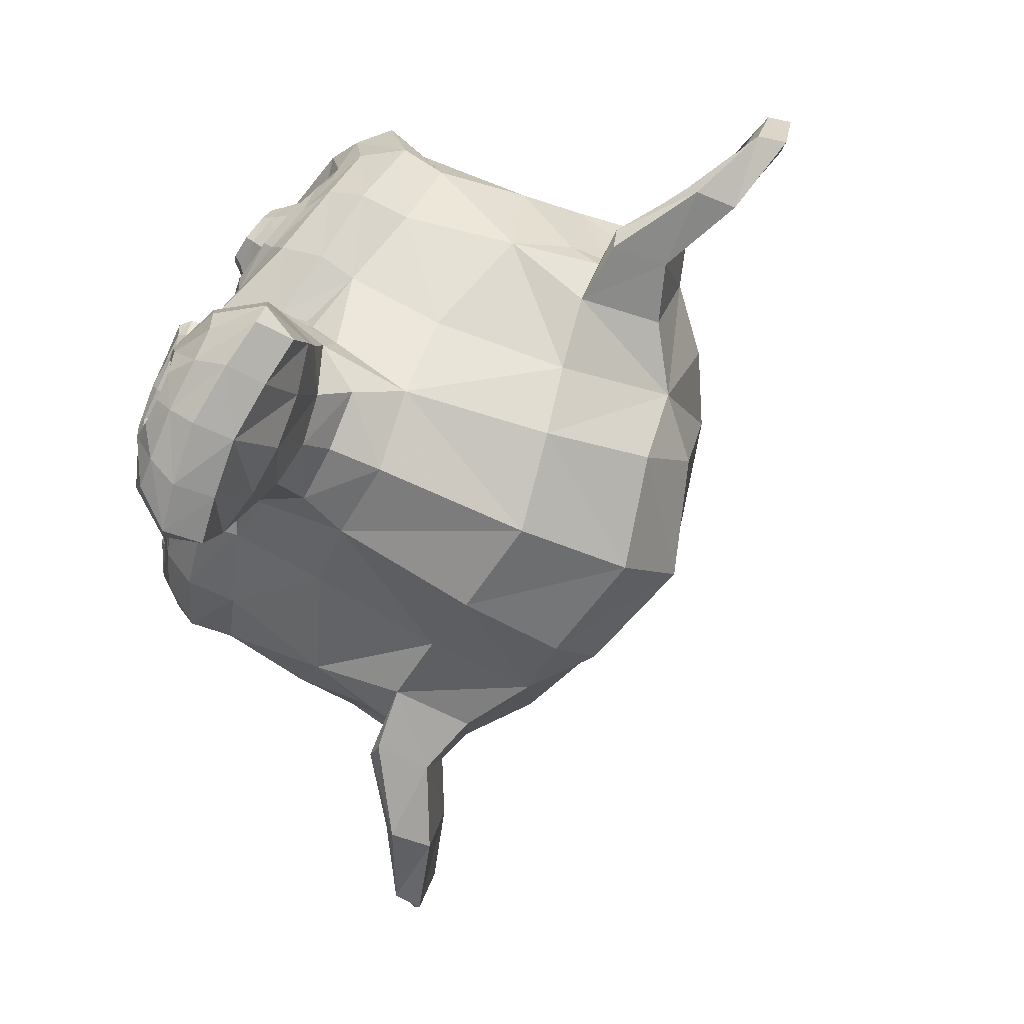
<metadata>
{"format":"obj","ext":"obj","renderer":"f3d","projection":"perspective","resolution":1024,"background":"white","views":[{"elev":-79.3,"azim":107.4,"up":"+Y"}]}
</metadata>
<code>
v 1.558 1.541 0.4808
v 0.3311 1.541 1.596
v 1.536 1.436 0.329
v 0.182 1.436 1.56
v 1.478 1.373 0.1816
v 0.04072 1.373 1.489
v 1.299 1.256 0.4384
v 0.3134 1.256 1.335
v 1.392 1.339 0.5397
v 0.4055 1.339 1.436
v 1.464 1.481 0.6166
v 0.4752 1.481 1.515
v 1.364 1.546 0.7363
v 0.6037 1.546 1.428
v 1.229 1.444 0.7288
v 0.6091 1.444 1.293
v 1.1 1.382 0.6724
v 0.5652 1.382 1.158
v 0.9995 1.68 0.7481
v 0.65 1.68 1.066
v 1.144 1.69 0.7874
v 0.6755 1.69 1.213
v 1.312 1.7 0.772
v 0.6442 1.7 1.379
v 1.346 1.86 0.716
v 0.5853 1.86 1.408
v 1.2 1.937 0.697
v 0.5801 1.937 1.261
v 1.064 1.981 0.6337
v 0.53 1.981 1.12
v 1.249 2.101 0.3837
v 0.2636 2.101 1.28
v 1.351 2.035 0.4946
v 0.3645 2.035 1.391
v 1.438 1.922 0.5881
v 0.4492 1.922 1.487
v 1.539 1.855 0.4605
v 0.3126 1.855 1.576
v 1.507 1.929 0.2971
v 0.153 1.929 1.529
v 1.443 1.972 0.1428
v 0.005477 1.972 1.45
v 1.536 1.667 0.05955
v -0.08624 1.667 1.535
v 1.582 1.679 0.2269
v 0.076 1.679 1.596
v 1.586 1.693 0.4177
v 0.2656 1.693 1.618
v 1.592 1.698 0.4887
v 0.3357 1.698 1.631
v 1.555 1.831 0.5222
v 0.3725 1.831 1.598
v 1.475 1.889 0.6293
v 0.4867 1.889 1.528
v 1.401 1.836 0.7342
v 0.5982 1.836 1.464
v 1.371 1.704 0.7815
v 0.648 1.704 1.439
v 1.416 1.579 0.7509
v 0.6133 1.579 1.481
v 1.501 1.704 0.6571
v 0.512 1.704 1.556
v 1.497 1.523 0.653
v 0.5082 1.523 1.552
v 1.571 1.574 0.5388
v 0.3876 1.574 1.615
v 0.8846 2.056 0.9728
v 0.9783 1.911 1.076
v 1.007 -0.01054 1.107
v 1.024 0.6655 1.126
v 1.024 0.911 1.126
v 0.9911 -0.2173 1.09
v 0.7319 2.063 0.8048
v 0.6089 2.263 0.6696
v -0.7027 2.618 -0.7727
v -1.013 1.944 -1.114
v -0.9702 1.17 -1.067
v -0.3396 0.4136 -0.3734
v 1.08 0.8791 0.536
v 0.4312 0.8791 1.126
v 1.163 0.3613 0.4802
v 0.3679 0.3613 1.203
v 1.225 -0.04407 0.4551
v 0.337 -0.04407 1.263
v 1.233 -0.3809 0.4265
v 0.3078 -0.3809 1.268
v 1.187 -0.5503 0.4746
v 0.36 -0.5503 1.227
v 1.037 -0.6036 0.6684
v 0.5671 -0.6036 1.096
v 0.8228 -0.6278 0.9049
v 1.301 0.9865 0.2318
v 0.1075 0.9865 1.317
v 1.536 1.183 -0.06341
v -0.2086 1.183 1.523
v 1.691 1.512 -0.338
v -0.4967 1.512 1.651
v 1.81 1.935 -0.2774
v -0.4476 1.935 1.776
v 1.7 2.114 -0.06725
v -0.228 2.114 1.686
v 1.482 2.333 0.2555
v 0.1139 2.333 1.5
v 1.296 2.551 0.5133
v 0.3882 2.551 1.339
v 1.124 2.492 0.7321
v 0.6223 2.492 1.188
v 0.9992 2.182 0.8703
v 0.7718 2.182 1.077
v 1.181 2.005 0.8259
v 0.7102 2.005 1.254
v 1.119 1.827 0.8884
v 0.7785 1.827 1.198
v 1.244 1.36 0.762
v 0.6408 1.36 1.31
v 1.413 1.284 0.5072
v 0.371 1.284 1.455
v 1.555 1.369 0.2842
v 0.1356 1.369 1.575
v 1.668 1.575 0.09947
v -0.05897 1.575 1.67
v 1.695 1.786 0.06832
v -0.09252 1.786 1.693
v 1.648 1.934 0.1575
v 0.000725 1.934 1.655
v 1.496 2.068 0.4051
v 0.2615 2.068 1.528
v 1.272 2.132 0.7057
v 0.5819 2.132 1.334
v 1.011 -0.1744 1.111
v 1.157 -0.1748 0.9544
v 0.8405 -0.1748 1.243
v 1.151 -0.351 0.9242
v 0.811 -0.351 1.234
v 1.069 -0.4404 0.9738
v 0.8681 -0.4404 1.157
v 0.9646 -0.463 1.061
v 0.9855 0.9049 1.084
v 0.9683 0.9916 1.065
v 1.11 0.9533 0.9486
v 0.8392 0.9533 1.194
v 1.148 0.8063 0.9185
v 0.8057 0.8063 1.23
v 1.106 0.6568 0.9599
v 0.8508 0.6568 1.192
v 1.401 1.142 0.436
v 0.3013 1.142 1.436
v 1.606 1.312 0.1129
v -0.03983 1.312 1.61
v 1.732 1.581 -0.08925
v -0.2529 1.581 1.716
v 1.802 1.882 -0.06872
v -0.2392 1.882 1.788
v 1.759 2.034 0.09881
v -0.0683 2.034 1.761
v 1.555 2.244 0.4176
v 0.2684 2.244 1.588
v 1.4 2.4 0.6392
v 0.5037 2.4 1.454
v 1.265 2.352 0.811
v 0.6875 2.352 1.336
v 1.136 2.092 0.9503
v 0.8384 2.092 1.221
v 1.181 1.062 0.8629
v 0.7472 1.062 1.257
v 1.219 0.354 0.7591
v 0.6402 0.354 1.285
v 1.268 -0.05756 0.7208
v 0.5975 -0.05756 1.33
v 1.268 -0.3083 0.694
v 0.5707 -0.3083 1.329
v 1.213 -0.4761 0.7088
v 0.5908 -0.4761 1.274
v 1.099 -0.5343 0.8158
v 0.7081 -0.5343 1.171
v 0.9107 -0.556 1.001
v 0.9432 1.301 1.037
v 0.9503 1.629 1.045
v 1.37 2.15 0.5737
v 0.4413 2.15 1.418
v 1.146 1.482 0.8473
v 0.7349 1.482 1.221
v 1.115 1.642 0.8825
v 0.7728 1.642 1.194
v 1.158 -0.01574 0.9529
v 0.8389 -0.01574 1.243
v 1.119 0.3676 0.9729
v 0.8625 0.3676 1.206
v 0.999 0.3621 1.099
v 0.9876 0.6026 1.086
v 1.137 0.725 1.019
v 0.9065 0.725 1.229
v 1.193 0.8238 0.9804
v 0.863 0.8238 1.28
v 1.149 0.9552 0.9859
v 0.8727 0.9552 1.237
v 1.063 0.976 1.061
v 0.9553 0.976 1.158
v 1.063 0.8634 1.169
v 1.108 0.9467 1.091
v 0.9814 0.9467 1.206
v 1.169 0.933 1.037
v 0.9215 0.933 1.262
v 1.189 0.8342 1.054
v 0.9362 0.8342 1.283
v 1.147 0.7625 1.064
v 0.951 0.7625 1.243
v 1.051 0.7312 1.156
v 1.087 0.6027 0.5044
v 0.3991 0.6027 1.13
v 1.153 0.7902 0.8002
v 0.6874 0.7902 1.224
v 1.167 0.6218 0.7789
v 0.6649 0.6218 1.236
v 1.061 0.7438 0.5357
v 0.4328 0.7438 1.107
v 0.9607 -0.4228 1.056
v 1.033 -0.4014 0.9963
v 0.8939 -0.4014 1.123
v 1.106 -0.3175 0.963
v 0.8539 -0.3175 1.192
v 1.107 -0.2015 0.9856
v 0.8763 -0.2015 1.195
v 0.9305 -0.2607 1.023
v 1.035 -0.2426 0.93
v 0.8277 -0.2426 1.119
v 1.041 -0.3111 0.9085
v 0.8058 -0.3111 1.122
v 0.9866 -0.3617 0.9401
v 0.8424 -0.3617 1.071
v 0.9132 -0.382 1.004
v 1.198 1.656 0.8331
v 0.7159 1.656 1.272
v 1.224 1.535 0.8119
v 0.6923 1.535 1.295
v 1.39 2.044 0.5747
v 0.4404 2.044 1.439
v 1.311 2.03 0.6779
v 0.5506 2.03 1.37
v 1.512 1.99 0.4525
v 0.3072 1.99 1.548
v 1.615 1.887 0.2358
v 0.08181 1.887 1.63
v 1.651 1.761 0.1735
v 0.01635 1.761 1.66
v 1.636 1.593 0.2038
v 0.04788 1.593 1.648
v 1.556 1.431 0.3683
v 0.2192 1.431 1.583
v 1.444 1.369 0.5483
v 0.4091 1.369 1.489
v 1.3 1.441 0.7492
v 0.6227 1.441 1.365
v 1.202 1.802 0.8207
v 0.7032 1.802 1.274
v 1.241 1.943 0.7685
v 0.6475 1.943 1.309
v 1.255 1.911 0.7261
v 0.604 1.911 1.318
v 1.213 1.794 0.7735
v 0.6551 1.794 1.281
v 1.305 1.469 0.7111
v 0.5843 1.469 1.366
v 1.432 1.411 0.5393
v 0.4013 1.411 1.477
v 1.529 1.465 0.3793
v 0.2327 1.465 1.558
v 1.594 1.609 0.2384
v 0.08633 1.609 1.609
v 1.604 1.749 0.2071
v 0.05425 1.749 1.617
v 1.572 1.863 0.265
v 0.1149 1.863 1.59
v 1.491 1.96 0.4496
v 0.3063 1.96 1.527
v 1.32 1.985 0.659
v 0.531 1.985 1.376
v 1.39 2 0.5677
v 0.4335 2 1.437
v 1.231 1.557 0.7702
v 0.6501 1.557 1.298
v 1.207 1.665 0.783
v 0.6651 1.665 1.276
v 0.9052 2.16 0.6311
v 0.5425 2.16 0.9609
v 1.022 2.423 0.556
v 0.4567 2.423 1.07
v 1.175 2.468 0.3578
v 0.2448 2.468 1.204
v 1.273 2.247 0.145
v 0.02373 2.247 1.281
v 1.495 2.068 -0.2202
v -0.3608 2.068 1.467
v 1.611 1.907 -0.4073
v -0.5581 1.907 1.566
v 1.514 1.511 -0.491
v -0.6322 1.511 1.461
v 1.353 1.175 -0.2527
v -0.3798 1.175 1.323
v 1.142 0.9597 0.1091
v 0.000456 0.9597 1.147
v 0.2305 2.745 0.2535
v -0.218 2.86 -0.2397
v -0.7514 0.6983 -0.8263
v 0.2043 0.3237 0.2247
v 0.6833 -0.5909 0.7514
v 0.5488 -0.3058 0.6035
v 0.4805 0.06663 0.5284
v 0.3918 0.2582 0.4309
v 1.255 1.55 -0.8882
v -1.003 1.55 1.165
v 1.057 1.653 -1.161
v -1.256 1.653 0.9425
v 0.5109 1.59 -1.573
v -1.614 1.59 0.3596
v -0.319 1.833 -1.473
v -1.436 1.833 -0.4571
v 1.057 1.072 -0.7619
v -0.8586 1.072 0.9803
v 0.6766 0.8964 -1.027
v -1.087 0.8964 0.5763
v 0.4135 1.064 -1.386
v -1.419 1.064 0.2804
v -0.3816 1.154 -1.326
v -1.284 1.154 -0.5055
v 0.8933 0.4486 0.3176
v 0.2316 0.4486 0.9194
v 0.6286 0.3469 0.2379
v 0.1773 0.3469 0.6483
v 0.9851 -0.2144 0.3086
v 0.2139 -0.2144 1.01
v 0.9303 0.1547 0.325
v 0.2354 0.1547 0.9569
v 1.046 -0.4956 0.3382
v 0.2377 -0.4956 1.073
v 0.7618 -0.2497 0.4368
v 0.3627 -0.2497 0.7998
v 0.6926 0.1209 0.3866
v 0.3192 0.1209 0.7261
v 0.8893 -0.5508 0.5273
v 0.4407 -0.5508 0.9352
v 0.8668 0.6334 0.265
v 0.1817 0.6334 0.8881
v 0.9718 0.7855 0.3763
v 0.2825 0.7855 1.003
v 1.002 0.8711 0.4019
v 0.3052 0.8711 1.036
v 0.5372 0.4628 -0.01393
v -0.06477 0.4628 0.5335
v 0.09635 0.5281 -0.6498
v -0.656 0.5281 0.03436
v -0.2297 0.7917 -1.116
v -1.089 0.7917 -0.3344
v -0.02569 2.534 -1.188
v -1.18 2.534 -0.1381
v 0.3634 2.761 -0.7619
v -0.7929 2.761 0.2896
v 0.7458 2.653 -0.3438
v -0.4129 2.653 0.7099
v 1.054 2.248 -0.02238
v -0.1221 2.248 1.047
v 1.356 1.928 -0.603
v -0.7287 1.928 1.292
v 1.21 2.088 -0.4356
v -0.5483 2.088 1.163
v 0.9157 2.395 -0.7697
v -0.8529 2.395 0.8386
v 1.132 2.123 -0.9306
v -1.034 2.123 1.039
v 0.8465 2.176 -1.253
v -1.328 2.176 0.7239
v 0.5924 2.463 -1.127
v -1.178 2.463 0.4829
v 0.2898 2.256 -1.447
v -1.468 2.256 0.1514
v 0.5743 2.045 -1.512
v -1.56 2.045 0.4285
v 0.1021 1.661 -1.568
v -1.571 1.661 -0.04692
v 0.01787 1.063 -1.322
v -1.317 1.063 -0.1074
v 0.8519 1.741 -1.385
v -1.459 1.741 0.7168
v 0.7947 0.7878 -0.2634
v -0.3375 0.7878 0.7661
v 0.3728 0.7598 -0.8236
v -0.8552 0.7598 0.2931
v 0.8873 1.805 -1.561
v -1.638 1.805 0.7355
v 0.8911 0.8675 -1.269
v -1.348 0.8675 0.7668
v 1.032 0.9296 -1.778
v -1.868 0.9296 0.8593
v 1.2 1.188 -2.192
v -2.296 1.188 0.9868
v 1.257 1.604 -2.31
v -2.418 1.604 1.032
v 1.119 1.899 -2.19
v -2.286 1.899 0.9068
v 0.9711 1.901 -1.844
v -1.927 1.901 0.7921
v 1.006 1.825 -1.792
v -1.88 1.825 0.8313
v 1.11 1.817 -2.096
v -2.192 1.817 0.9061
v 1.2 1.566 -2.203
v -2.307 1.566 0.9858
v 1.159 1.216 -2.097
v -2.197 1.216 0.9555
v 1.055 1.008 -1.741
v -1.833 1.008 0.8852
v 0.965 0.9657 -1.314
v -1.399 0.9657 0.8362
v 0.9497 1.74 -1.561
v -1.644 1.74 0.7976
v 0.9197 1.64 -1.658
v -1.737 1.64 0.7585
v 0.9446 1.028 -1.466
v -1.549 1.028 0.8015
v 1.002 1.065 -1.819
v -1.906 1.065 0.8254
v 1.089 1.23 -2.115
v -2.208 1.23 0.8837
v 1.124 1.502 -2.207
v -2.303 1.502 0.9101
v 1.05 1.696 -2.119
v -2.209 1.696 0.8442
v 0.9574 1.705 -1.863
v -1.945 1.705 0.7766
v 0.8838 1.617 -1.427
v -1.504 1.617 0.7446
v 0.8029 1.396 -1.455
v -1.525 1.396 0.6614
v 0.735 1.248 -1.375
v -1.438 1.248 0.6015
v 0.7775 1.204 -1.439
v -1.506 1.204 0.6377
v 0.8103 1.113 -1.426
v -1.496 1.113 0.6716
v 0.8157 1.043 -1.397
v -1.468 1.043 0.6797
v 0.9344 1.17 -1.057
v -1.141 1.17 0.83
v 0.8131 1.035 -1.17
v -1.242 1.035 0.6986
v 0.7963 1.175 -1.228
v -1.298 1.175 0.6764
v 0.8592 1.461 -1.325
v -1.401 1.461 0.7297
v 0.8705 1.53 -1.536
v -1.612 1.53 0.721
v 0.833 1.482 -1.625
v -1.697 1.482 0.6753
v 0.7852 1.045 -1.485
v -1.553 1.045 0.6409
v 0.7939 1.109 -1.529
v -1.597 1.109 0.6455
v 0.7574 1.206 -1.509
v -1.574 1.206 0.611
v 0.703 1.255 -1.455
v -1.515 1.255 0.562
v 0.7699 1.364 -1.538
v -1.604 1.364 0.6207
v 0.927 1.644 -1.942
v -2.021 1.644 0.7389
v 1.011 1.637 -2.153
v -2.239 1.637 0.803
v 1.084 1.472 -2.231
v -2.323 1.472 0.8673
v 1.048 1.244 -2.139
v -2.228 1.244 0.8408
v 0.9514 1.098 -1.878
v -1.959 1.098 0.7693
v 0.8922 1.058 -1.561
v -1.639 1.058 0.7403
v 0.8822 1.583 -1.748
v -1.824 1.583 0.7126
v 0.8181 1.273 -1.609
v -1.679 1.273 0.662
v 0.8677 1.172 -1.643
v -1.718 1.172 0.7081
v 0.9196 1.268 -1.803
v -1.882 1.268 0.7447
v 0.8764 1.379 -1.727
v -1.803 1.379 0.7088
v 0.9256 1.485 -1.844
v -1.923 1.485 0.7468
v 0.9784 1.378 -1.933
v -2.017 1.378 0.7908
v 1.028 1.461 -2.023
v -2.112 1.461 0.8314
v 0.9819 1.563 -1.981
v -2.065 1.563 0.7898
v 0.8335 1.722 -1.996
v -2.066 1.722 0.6406
v 1.042 1.758 -2.335
v -2.423 1.758 0.8161
v 1.197 1.568 -2.417
v -2.52 1.568 0.963
v 1.119 1.262 -2.334
v -2.43 1.262 0.8931
v 0.8842 1.041 -1.954
v -2.029 1.041 0.695
v 0.7081 0.9869 -1.51
v -1.57 0.9868 0.5619
v 0.7029 1.637 -1.667
v -1.726 1.637 0.5418
f 47 1 3 45
f 4 2 48 46
f 45 3 5 43
f 6 4 46 44
f 3 9 7 5
f 8 10 4 6
f 1 11 9 3
f 10 12 2 4
f 11 13 15 9
f 16 14 12 10
f 9 15 17 7
f 18 16 10 8
f 15 21 19 17
f 20 22 16 18
f 13 23 21 15
f 22 24 14 16
f 23 25 27 21
f 28 26 24 22
f 21 27 29 19
f 30 28 22 20
f 27 33 31 29
f 32 34 28 30
f 25 35 33 27
f 34 36 26 28
f 35 37 39 33
f 40 38 36 34
f 33 39 41 31
f 42 40 34 32
f 39 45 43 41
f 44 46 40 42
f 37 47 45 39
f 46 48 38 40
f 47 37 51 49
f 52 38 48 50
f 37 35 53 51
f 54 36 38 52
f 35 25 55 53
f 56 26 36 54
f 25 23 57 55
f 58 24 26 56
f 23 13 59 57
f 60 14 24 58
f 13 11 63 59
f 64 12 14 60
f 11 1 65 63
f 66 2 12 64
f 1 47 49 65
f 50 48 2 66
f 61 65 49
f 50 66 62
f 63 65 61
f 62 66 64
f 61 59 63
f 64 60 62
f 61 57 59
f 60 58 62
f 61 55 57
f 58 56 62
f 61 53 55
f 56 54 62
f 61 51 53
f 54 52 62
f 61 49 51
f 52 50 62
f 89 174 176 91
f 176 175 90 91
f 87 172 174 89
f 175 173 88 90
f 85 170 172 87
f 173 171 86 88
f 83 168 170 85
f 171 169 84 86
f 81 166 168 83
f 169 167 82 84
f 79 92 146 164
f 147 93 80 165
f 92 94 148 146
f 149 95 93 147
f 94 96 150 148
f 151 97 95 149
f 96 98 152 150
f 153 99 97 151
f 98 100 154 152
f 155 101 99 153
f 100 102 156 154
f 157 103 101 155
f 102 104 158 156
f 159 105 103 157
f 104 106 160 158
f 161 107 105 159
f 106 108 162 160
f 163 109 107 161
f 108 67 68 162
f 68 67 109 163
f 110 128 160 162
f 161 129 111 163
f 128 179 158 160
f 159 180 129 161
f 126 156 158 179
f 159 157 127 180
f 124 154 156 126
f 157 155 125 127
f 122 152 154 124
f 155 153 123 125
f 120 150 152 122
f 153 151 121 123
f 118 148 150 120
f 151 149 119 121
f 116 146 148 118
f 149 147 117 119
f 114 164 146 116
f 147 165 115 117
f 114 181 177 164
f 177 182 115 165
f 110 162 68 112
f 68 163 111 113
f 112 68 178 183
f 178 68 113 184
f 177 181 183 178
f 184 182 177 178
f 135 137 176 174
f 176 137 136 175
f 133 135 174 172
f 175 136 134 173
f 131 133 172 170
f 173 134 132 171
f 166 187 185 168
f 186 188 167 169
f 131 170 168 185
f 169 171 132 186
f 144 190 189 187
f 189 190 145 188
f 185 187 189 69
f 189 188 186 69
f 130 131 185 69
f 186 132 130 69
f 142 193 191 144
f 192 194 143 145
f 140 195 193 142
f 194 196 141 143
f 139 197 195 140
f 196 198 139 141
f 138 71 197 139
f 198 71 138 139
f 190 144 191 70
f 192 145 190 70
f 70 191 206 208
f 207 192 70 208
f 71 199 200 197
f 201 199 71 198
f 197 200 202 195
f 203 201 198 196
f 195 202 204 193
f 205 203 196 194
f 193 204 206 191
f 207 205 194 192
f 199 204 202 200
f 203 205 199 201
f 199 208 206 204
f 207 208 199 205
f 139 140 164 177
f 165 141 139 177
f 140 142 211 164
f 212 143 141 165
f 142 144 213 211
f 214 145 143 212
f 144 187 166 213
f 167 188 145 214
f 81 209 213 166
f 214 210 82 167
f 209 215 211 213
f 212 216 210 214
f 79 164 211 215
f 212 165 80 216
f 131 130 72 222
f 72 130 132 223
f 133 131 222 220
f 223 132 134 221
f 135 133 220 218
f 221 134 136 219
f 137 135 218 217
f 219 136 137 217
f 217 218 229 231
f 230 219 217 231
f 218 220 227 229
f 228 221 219 230
f 220 222 225 227
f 226 223 221 228
f 222 72 224 225
f 224 72 223 226
f 224 231 229 225
f 230 231 224 226
f 225 229 227
f 228 230 226
f 183 181 234 232
f 235 182 184 233
f 112 183 232 254
f 233 184 113 255
f 110 112 254 256
f 255 113 111 257
f 181 114 252 234
f 253 115 182 235
f 114 116 250 252
f 251 117 115 253
f 116 118 248 250
f 249 119 117 251
f 118 120 246 248
f 247 121 119 249
f 120 122 244 246
f 245 123 121 247
f 122 124 242 244
f 243 125 123 245
f 124 126 240 242
f 241 127 125 243
f 126 179 236 240
f 237 180 127 241
f 179 128 238 236
f 239 129 180 237
f 128 110 256 238
f 257 111 129 239
f 238 256 258 276
f 259 257 239 277
f 236 238 276 278
f 277 239 237 279
f 240 236 278 274
f 279 237 241 275
f 242 240 274 272
f 275 241 243 273
f 244 242 272 270
f 273 243 245 271
f 246 244 270 268
f 271 245 247 269
f 248 246 268 266
f 269 247 249 267
f 250 248 266 264
f 267 249 251 265
f 252 250 264 262
f 265 251 253 263
f 234 252 262 280
f 263 253 235 281
f 256 254 260 258
f 261 255 257 259
f 254 232 282 260
f 283 233 255 261
f 232 234 280 282
f 281 235 233 283
f 67 108 284 73
f 285 109 67 73
f 108 106 286 284
f 287 107 109 285
f 106 104 288 286
f 289 105 107 287
f 104 102 290 288
f 291 103 105 289
f 102 100 292 290
f 293 101 103 291
f 100 98 294 292
f 295 99 101 293
f 98 96 296 294
f 297 97 99 295
f 96 94 298 296
f 299 95 97 297
f 94 92 300 298
f 301 93 95 299
f 308 309 328 338
f 329 309 308 339
f 307 308 338 336
f 339 308 307 337
f 306 307 336 340
f 337 307 306 341
f 89 91 306 340
f 306 91 90 341
f 87 89 340 334
f 341 90 88 335
f 85 87 334 330
f 335 88 86 331
f 83 85 330 332
f 331 86 84 333
f 330 336 338 332
f 339 337 331 333
f 330 334 340 336
f 341 335 331 337
f 326 332 338 328
f 339 333 327 329
f 81 83 332 326
f 333 84 82 327
f 209 342 344 215
f 345 343 210 216
f 81 326 342 209
f 343 327 82 210
f 79 215 344 346
f 345 216 80 347
f 79 346 300 92
f 301 347 80 93
f 77 324 352 304
f 353 325 77 304
f 304 352 350 78
f 351 353 304 78
f 78 350 348 305
f 349 351 78 305
f 305 348 328 309
f 329 349 305 309
f 326 328 348 342
f 349 329 327 343
f 296 298 318 310
f 319 299 297 311
f 76 316 324 77
f 325 317 76 77
f 302 358 356 303
f 357 359 302 303
f 303 356 354 75
f 355 357 303 75
f 75 354 316 76
f 317 355 75 76
f 292 294 362 364
f 363 295 293 365
f 364 362 368 366
f 369 363 365 367
f 366 368 370 372
f 371 369 367 373
f 372 370 376 374
f 377 371 373 375
f 314 378 374 376
f 375 379 315 377
f 316 354 374 378
f 375 355 317 379
f 354 356 372 374
f 373 357 355 375
f 356 358 366 372
f 367 359 357 373
f 358 360 364 366
f 365 361 359 367
f 290 292 364 360
f 365 293 291 361
f 74 360 358 302
f 359 361 74 302
f 284 286 288 290
f 289 287 285 291
f 284 290 360 74
f 361 291 285 74
f 73 284 74
f 74 285 73
f 294 296 310 362
f 311 297 295 363
f 310 312 368 362
f 369 313 311 363
f 312 382 370 368
f 371 383 313 369
f 314 376 370 382
f 371 377 315 383
f 348 350 386 384
f 387 351 349 385
f 318 384 386 320
f 387 385 319 321
f 298 300 384 318
f 385 301 299 319
f 300 344 342 384
f 343 345 301 385
f 342 348 384
f 385 349 343
f 300 346 344
f 345 347 301
f 314 322 380 378
f 381 323 315 379
f 316 378 380 324
f 381 379 317 325
f 320 386 380 322
f 381 387 321 323
f 350 352 380 386
f 381 353 351 387
f 324 380 352
f 353 381 325
f 400 388 414 402
f 415 389 401 403
f 400 402 404 398
f 405 403 401 399
f 398 404 406 396
f 407 405 399 397
f 396 406 408 394
f 409 407 397 395
f 394 408 410 392
f 411 409 395 393
f 392 410 412 390
f 413 411 393 391
f 410 420 418 412
f 419 421 411 413
f 408 422 420 410
f 421 423 409 411
f 406 424 422 408
f 423 425 407 409
f 404 426 424 406
f 425 427 405 407
f 402 428 426 404
f 427 429 403 405
f 402 414 416 428
f 417 415 403 429
f 318 320 444 442
f 445 321 319 443
f 320 390 412 444
f 413 391 321 445
f 310 318 442 312
f 443 319 311 313
f 382 430 414 388
f 415 431 383 389
f 412 418 440 444
f 441 419 413 445
f 438 446 444 440
f 445 447 439 441
f 434 446 438 436
f 439 447 435 437
f 432 448 446 434
f 447 449 433 435
f 430 448 432 450
f 433 449 431 451
f 414 430 450 416
f 451 431 415 417
f 312 448 430 382
f 431 449 313 383
f 312 442 446 448
f 447 443 313 449
f 442 444 446
f 447 445 443
f 416 450 452 476
f 453 451 417 477
f 450 432 462 452
f 463 433 451 453
f 432 434 460 462
f 461 435 433 463
f 434 436 458 460
f 459 437 435 461
f 436 438 456 458
f 457 439 437 459
f 438 440 454 456
f 455 441 439 457
f 440 418 474 454
f 475 419 441 455
f 428 416 476 464
f 477 417 429 465
f 426 428 464 466
f 465 429 427 467
f 424 426 466 468
f 467 427 425 469
f 422 424 468 470
f 469 425 423 471
f 420 422 470 472
f 471 423 421 473
f 418 420 472 474
f 473 421 419 475
f 458 456 480 478
f 481 457 459 479
f 478 480 482 484
f 483 481 479 485
f 484 482 488 486
f 489 483 485 487
f 486 488 490 492
f 491 489 487 493
f 464 476 486 492
f 487 477 465 493
f 452 484 486 476
f 487 485 453 477
f 452 462 478 484
f 479 463 453 485
f 458 478 462 460
f 463 479 459 461
f 454 474 480 456
f 481 475 455 457
f 472 482 480 474
f 481 483 473 475
f 470 488 482 472
f 483 489 471 473
f 468 490 488 470
f 489 491 469 471
f 466 492 490 468
f 491 493 467 469
f 464 492 466
f 467 493 465
f 392 390 504 502
f 505 391 393 503
f 394 392 502 500
f 503 393 395 501
f 396 394 500 498
f 501 395 397 499
f 398 396 498 496
f 499 397 399 497
f 400 398 496 494
f 497 399 401 495
f 388 400 494 506
f 495 401 389 507
f 494 502 504 506
f 505 503 495 507
f 494 496 500 502
f 501 497 495 503
f 496 498 500
f 501 499 497
f 314 382 388 506
f 389 383 315 507
f 314 506 504 322
f 505 507 315 323
f 320 322 504 390
f 505 323 321 391

</code>
